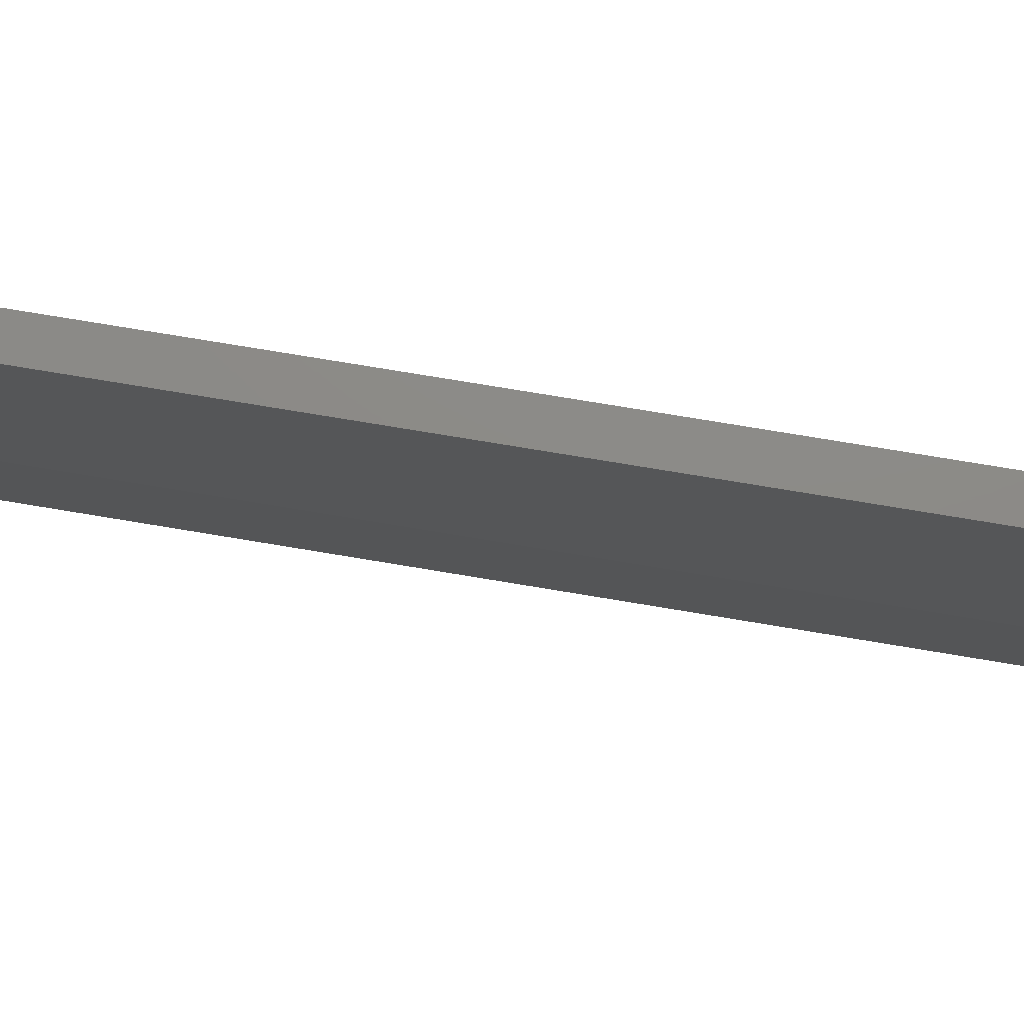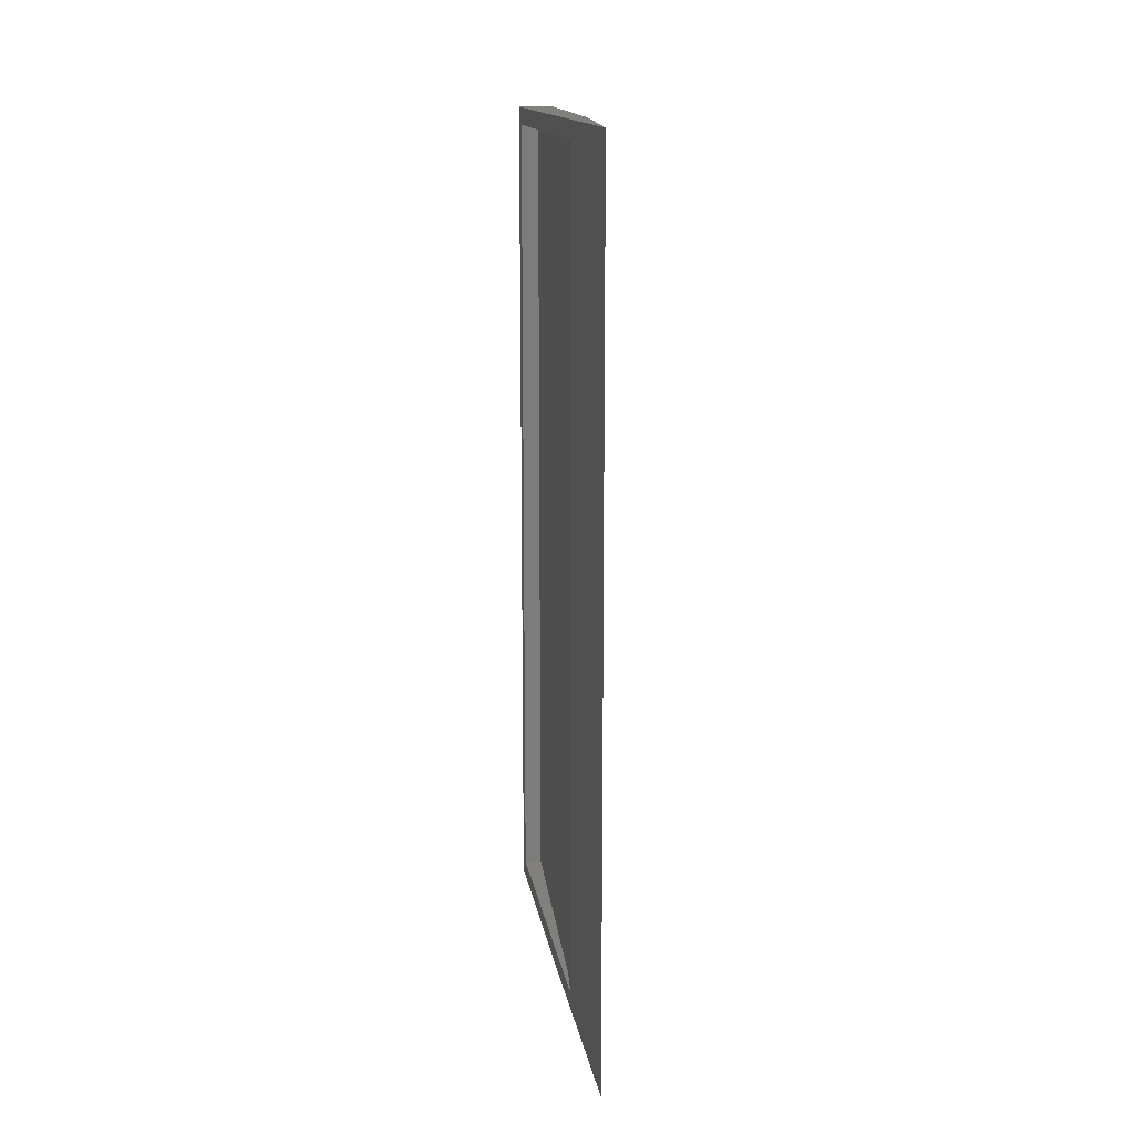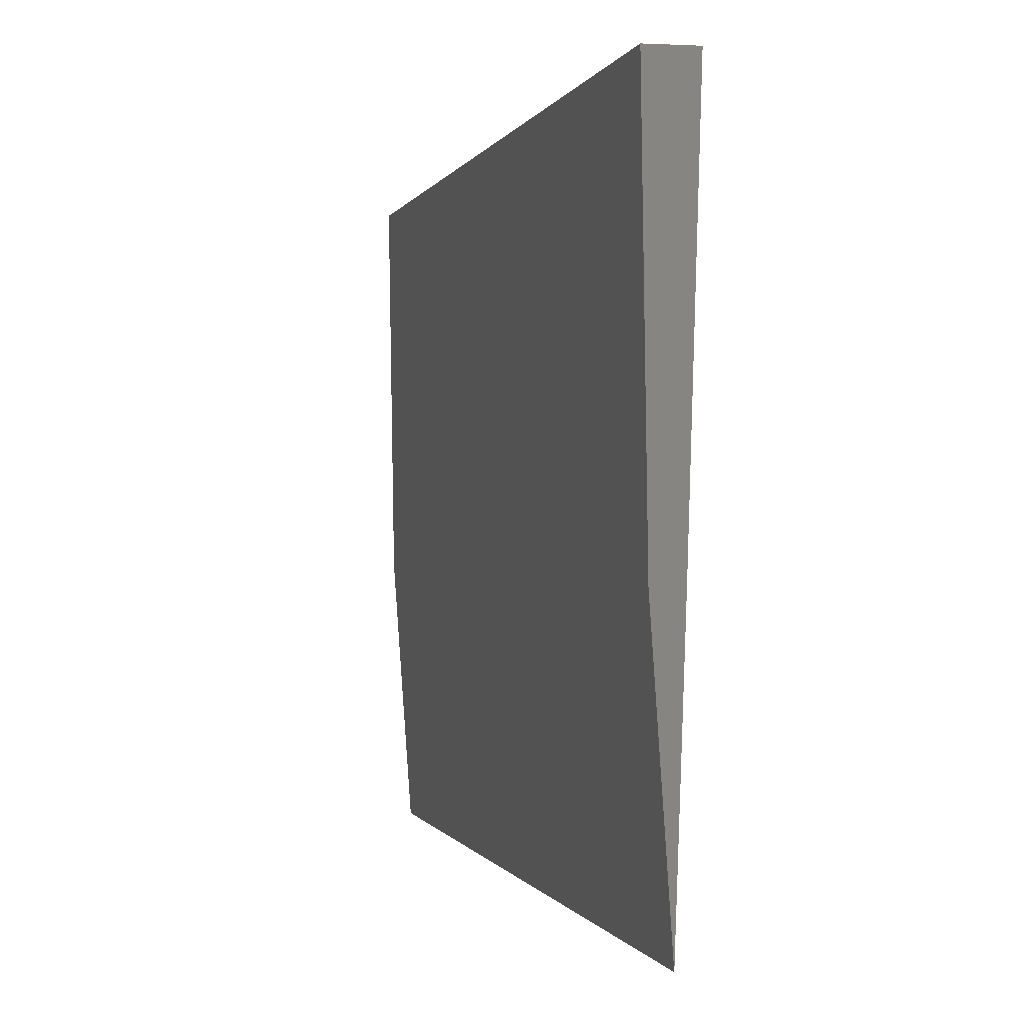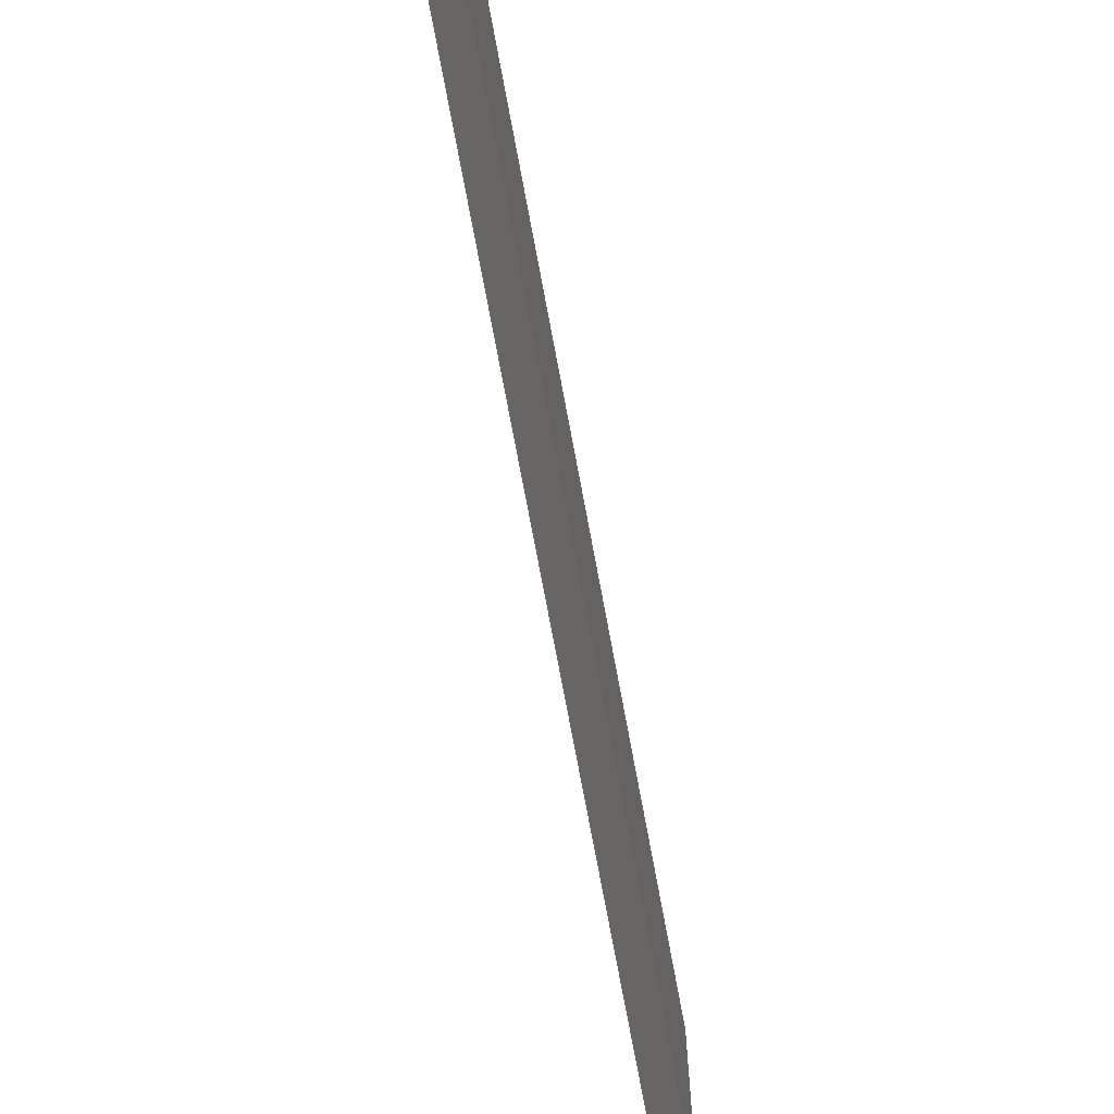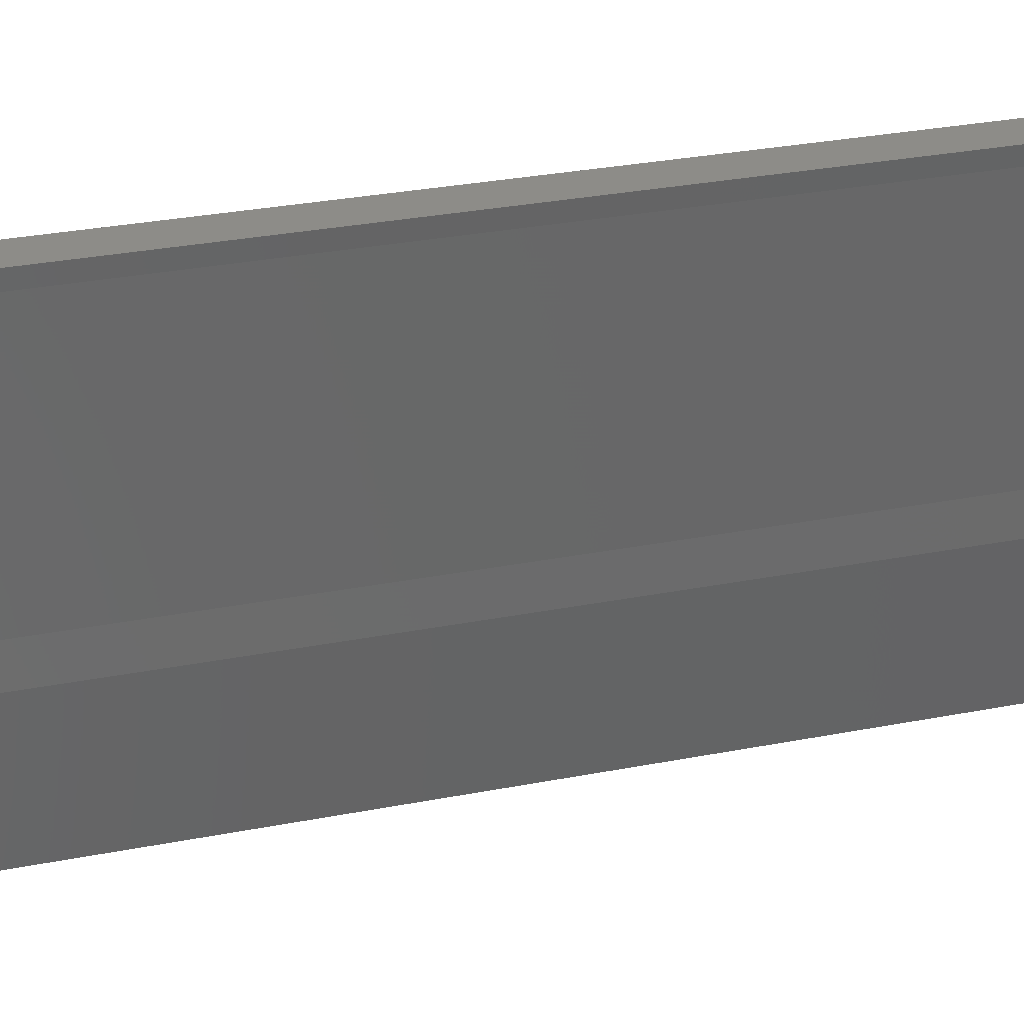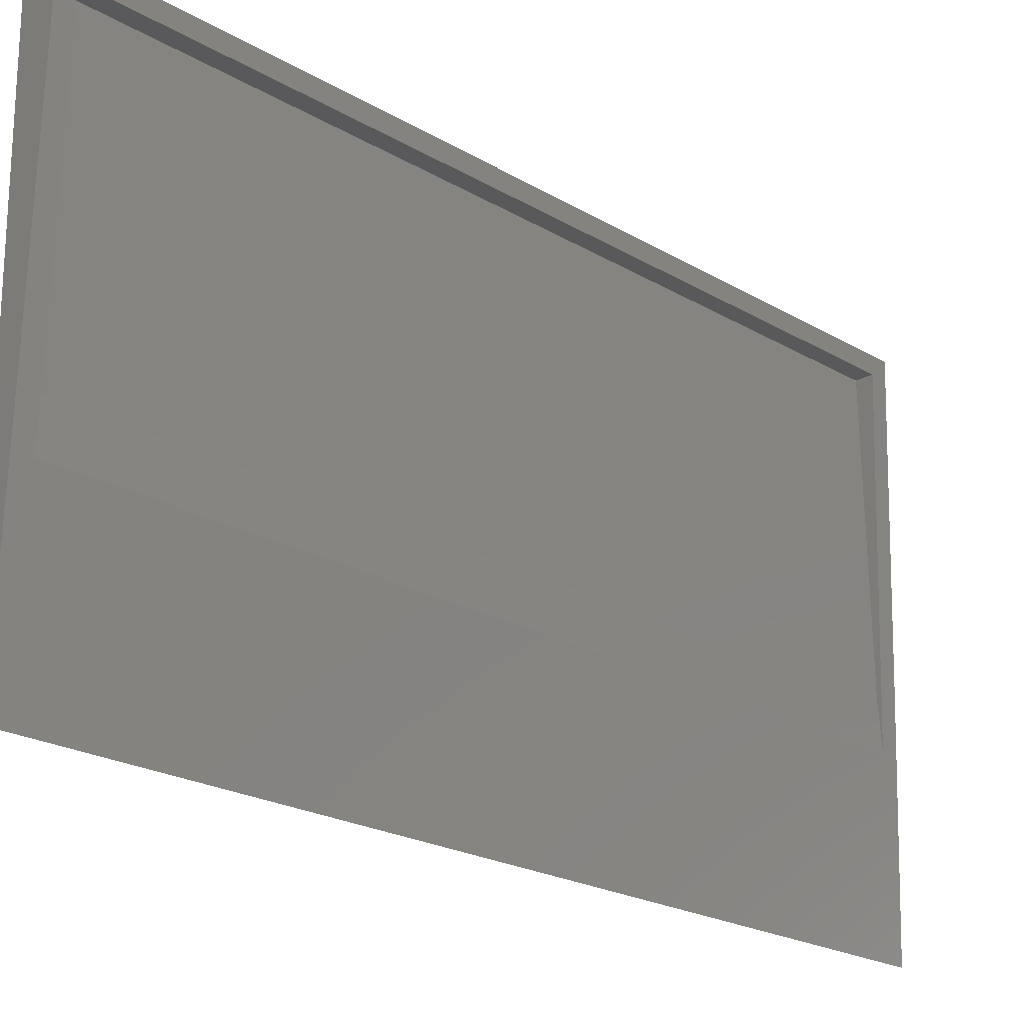
<metadata>
{"format":"stl","ext":"stl","renderer":"f3d","projection":"perspective","resolution":1024,"background":"white","views":[{"elev":76.9,"azim":-80.6,"up":"+Z"},{"elev":14.9,"azim":172.8,"up":"+Y"},{"elev":-0.3,"azim":-11.9,"up":"+Z"},{"elev":-78.8,"azim":-169.2,"up":"+Z"},{"elev":35.7,"azim":76.2,"up":"+Z"},{"elev":-22.3,"azim":44.6,"up":"+Z"}]}
</metadata>
<code>
# stl→obj: 20 verts, 36 faces
v 0.007977 -0.7578 0.005099
v 0.007977 -0.7422 0.005099
v 0.01611 -0.7578 0.2734
v 0.01563 -0.7422 0.2578
v 0.01611 0.007812 0.2734
v 0.01563 -0.007812 0.2578
v 0.007977 0.007812 0.005099
v 0.007977 -0.007812 0.005099
v 0.00664 -0.7422 -0.03367
v 0.001419 -0.7578 -0.1851
v 0.001419 0.007812 -0.1851
v 0.00664 -0.007812 -0.03367
v 0.003943 -0.007812 0.005427
v 0.003943 -0.7422 0.005427
v 0.0001193 -0.007812 0.2578
v 0.0001193 -0.7422 0.2578
v -0.01574 0.007812 0.2734
v -0.01167 0.007812 0.004771
v -0.01574 -0.7578 0.2734
v -0.01167 -0.7578 0.004771
f 1 2 3
f 3 2 4
f 3 4 5
f 5 4 6
f 5 6 7
f 7 6 8
f 1 9 2
f 1 10 9
f 11 7 8
f 11 8 12
f 11 12 9
f 11 9 10
f 13 14 12
f 12 14 9
f 6 4 15
f 15 4 16
f 13 12 8
f 13 8 6
f 13 6 15
f 14 16 4
f 14 4 2
f 14 2 9
f 17 18 19
f 19 18 20
f 18 11 20
f 20 11 10
f 5 17 3
f 3 17 19
f 11 18 7
f 7 18 17
f 7 17 5
f 3 19 1
f 1 19 20
f 1 20 10
f 15 16 13
f 13 16 14

</code>
